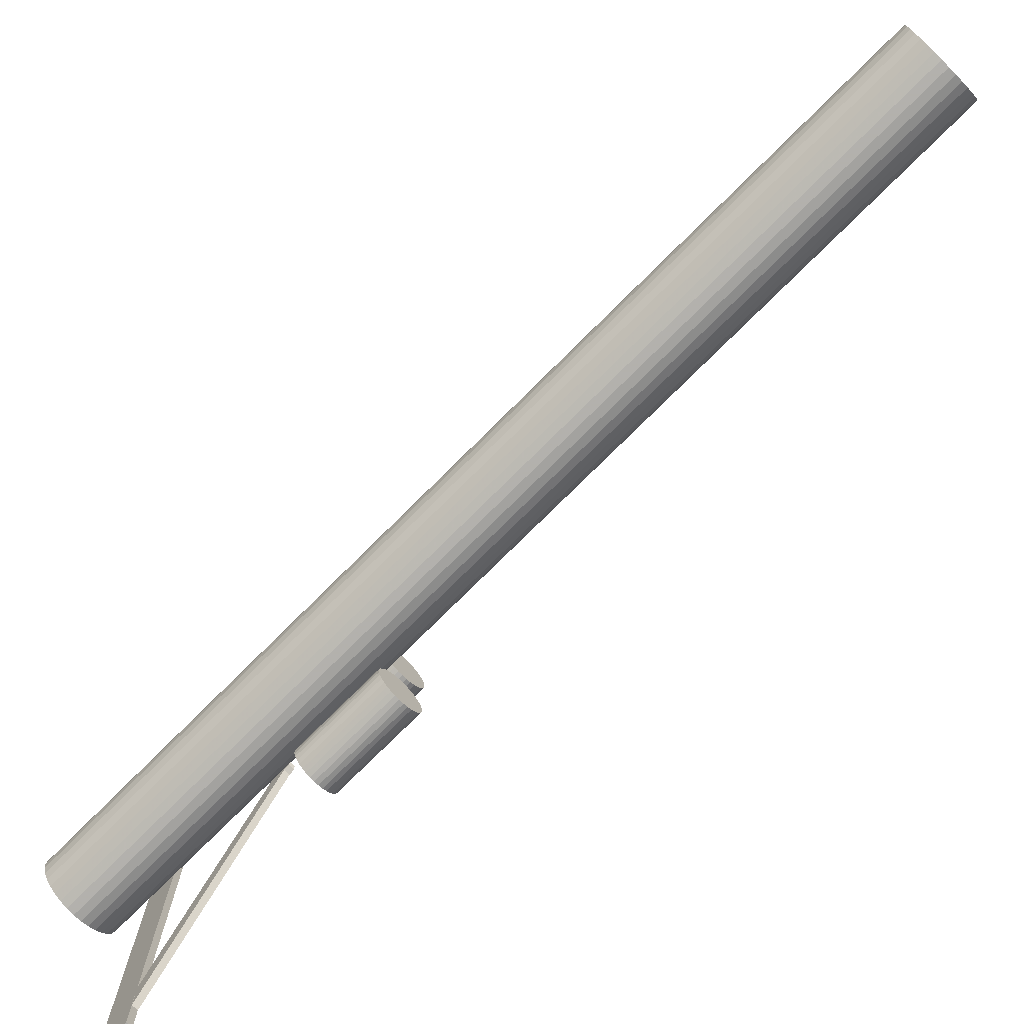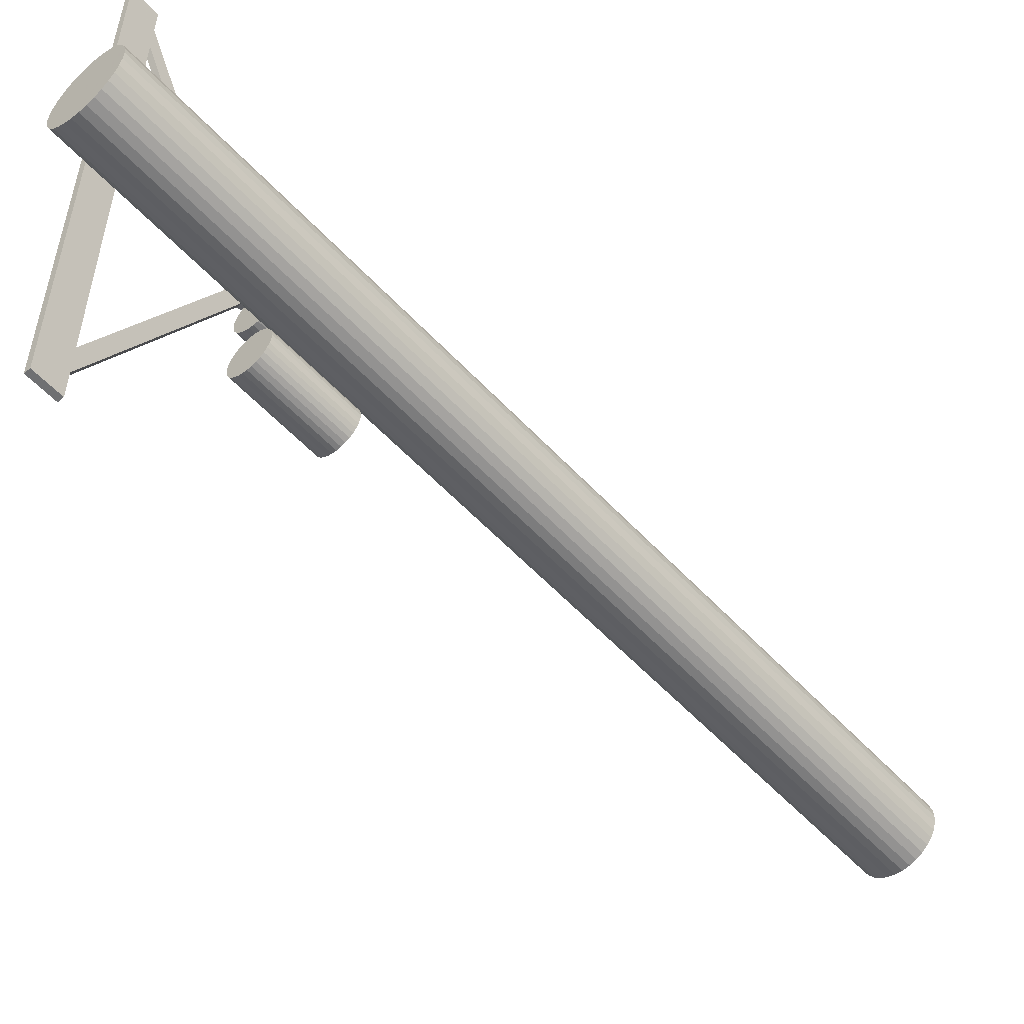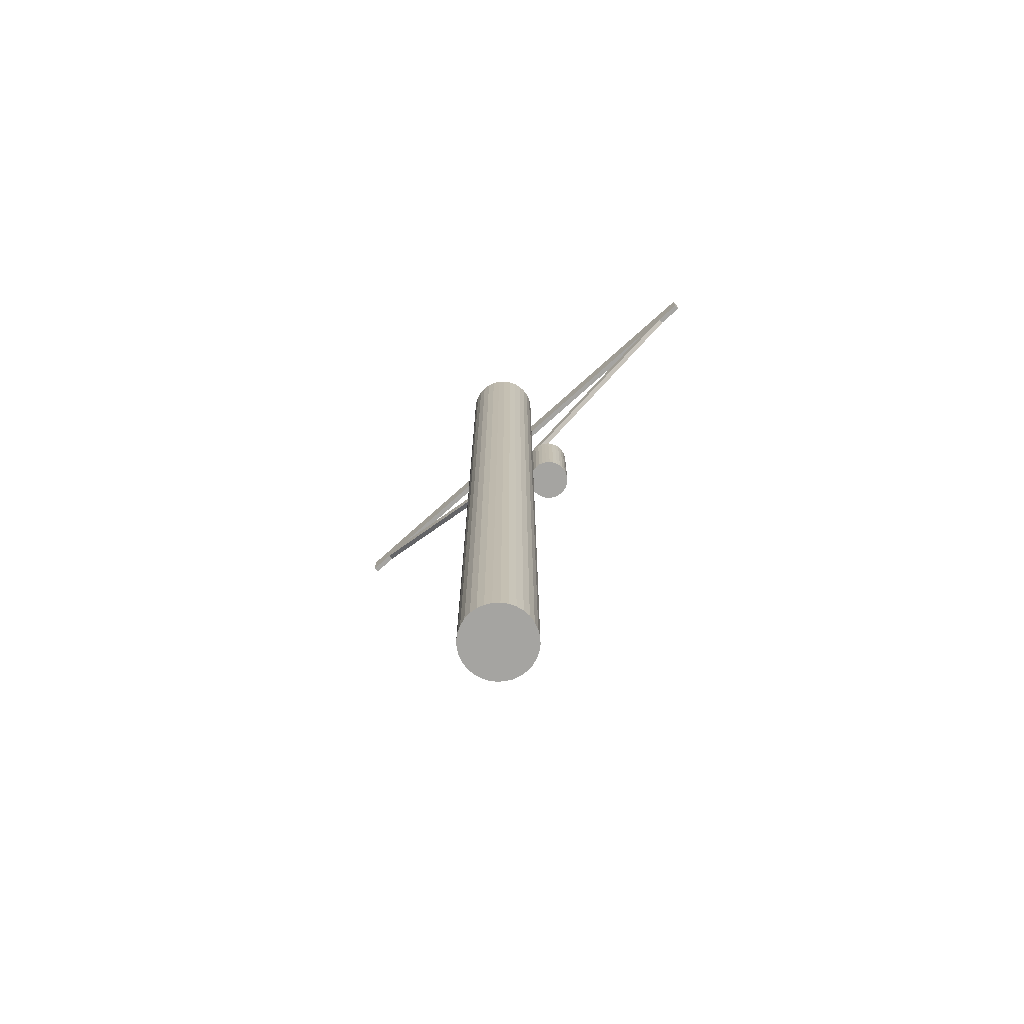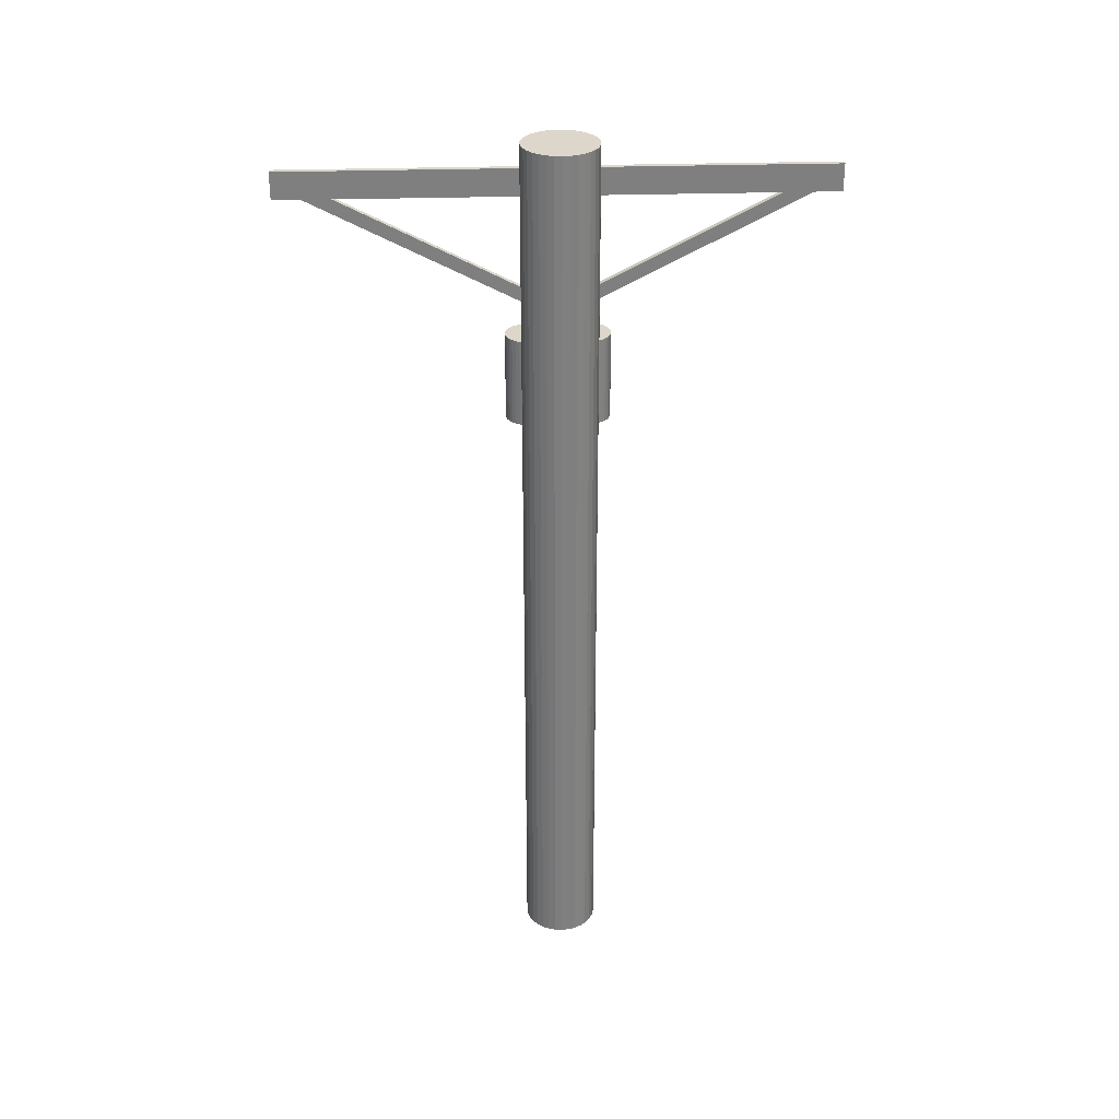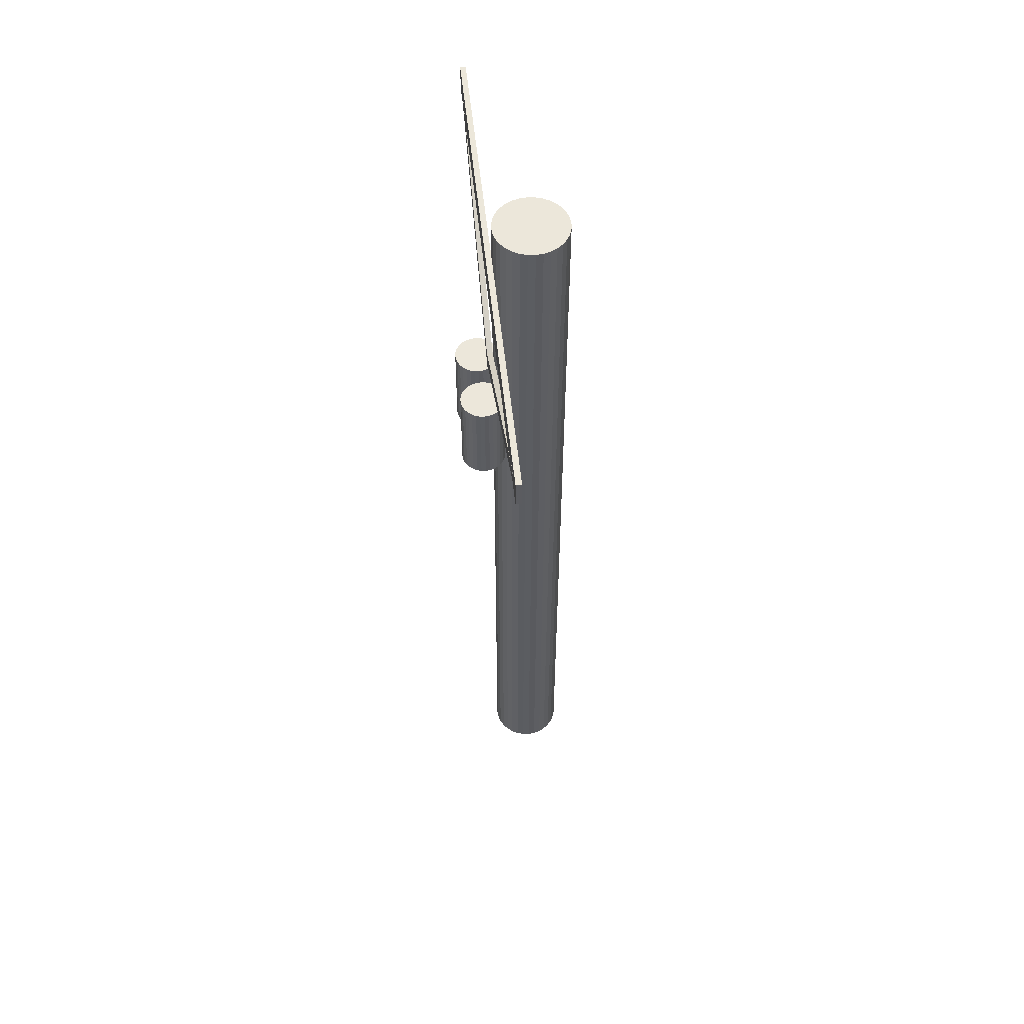
<metadata>
{"format":"obj","ext":"obj","renderer":"f3d","projection":"perspective","resolution":1024,"background":"white","views":[{"elev":-76.0,"azim":-45.1,"up":"+Z"},{"elev":-54.8,"azim":-138.4,"up":"+Z"},{"elev":-73.4,"azim":-47.9,"up":"+Y"},{"elev":30.4,"azim":-92.6,"up":"+Y"},{"elev":54.1,"azim":174.0,"up":"+Y"}]}
</metadata>
<code>
o Cylinder.002
v 0.34 4 -0.35
v 0.34 4.6 -0.35
v 0.3693 4 -0.3471
v 0.3693 4.6 -0.3471
v 0.3974 4 -0.3386
v 0.3974 4.6 -0.3386
v 0.4233 4 -0.3247
v 0.4233 4.6 -0.3247
v 0.4461 4 -0.3061
v 0.4461 4.6 -0.3061
v 0.4647 4 -0.2833
v 0.4647 4.6 -0.2833
v 0.4786 4 -0.2574
v 0.4786 4.6 -0.2574
v 0.4871 4 -0.2293
v 0.4871 4.6 -0.2293
v 0.49 4 -0.2
v 0.49 4.6 -0.2
v 0.4871 4 -0.1707
v 0.4871 4.6 -0.1707
v 0.4786 4 -0.1426
v 0.4786 4.6 -0.1426
v 0.4647 4 -0.1167
v 0.4647 4.6 -0.1167
v 0.4461 4 -0.09393
v 0.4461 4.6 -0.09393
v 0.4233 4 -0.07528
v 0.4233 4.6 -0.07528
v 0.3974 4 -0.06142
v 0.3974 4.6 -0.06142
v 0.3693 4 -0.05288
v 0.3693 4.6 -0.05288
v 0.34 4 -0.05
v 0.34 4.6 -0.05
v 0.3107 4 -0.05288
v 0.3107 4.6 -0.05288
v 0.2826 4 -0.06142
v 0.2826 4.6 -0.06142
v 0.2567 4 -0.07528
v 0.2567 4.6 -0.07528
v 0.2339 4 -0.09393
v 0.2339 4.6 -0.09393
v 0.2153 4 -0.1167
v 0.2153 4.6 -0.1167
v 0.2014 4 -0.1426
v 0.2014 4.6 -0.1426
v 0.1929 4 -0.1707
v 0.1929 4.6 -0.1707
v 0.19 4 -0.2
v 0.19 4.6 -0.2
v 0.1929 4 -0.2293
v 0.1929 4.6 -0.2293
v 0.2014 4 -0.2574
v 0.2014 4.6 -0.2574
v 0.2153 4 -0.2833
v 0.2153 4.6 -0.2833
v 0.2339 4 -0.3061
v 0.2339 4.6 -0.3061
v 0.2567 4 -0.3247
v 0.2567 4.6 -0.3247
v 0.2826 4 -0.3386
v 0.2826 4.6 -0.3386
v 0.3107 4 -0.3471
v 0.3107 4.6 -0.3471
f 1 2 4 3
f 3 4 6 5
f 5 6 8 7
f 7 8 10 9
f 9 10 12 11
f 11 12 14 13
f 13 14 16 15
f 15 16 18 17
f 17 18 20 19
f 19 20 22 21
f 21 22 24 23
f 23 24 26 25
f 25 26 28 27
f 27 28 30 29
f 29 30 32 31
f 31 32 34 33
f 33 34 36 35
f 35 36 38 37
f 37 38 40 39
f 39 40 42 41
f 41 42 44 43
f 43 44 46 45
f 45 46 48 47
f 47 48 50 49
f 49 50 52 51
f 51 52 54 53
f 53 54 56 55
f 55 56 58 57
f 57 58 60 59
f 59 60 62 61
f 4 2 64 62 60 58 56 54 52 50 48 46 44 42 40 38 36 34 32 30 28 26 24 22 20 18 16 14 12 10 8 6
f 63 64 2 1
f 61 62 64 63
f 1 3 5 7 9 11 13 15 17 19 21 23 25 27 29 31 33 35 37 39 41 43 45 47 49 51 53 55 57 59 61 63
o Cylinder.001
v 0.34 4 0.05
v 0.34 4.6 0.05
v 0.3693 4 0.05288
v 0.3693 4.6 0.05288
v 0.3974 4 0.06142
v 0.3974 4.6 0.06142
v 0.4233 4 0.07528
v 0.4233 4.6 0.07528
v 0.4461 4 0.09393
v 0.4461 4.6 0.09393
v 0.4647 4 0.1167
v 0.4647 4.6 0.1167
v 0.4786 4 0.1426
v 0.4786 4.6 0.1426
v 0.4871 4 0.1707
v 0.4871 4.6 0.1707
v 0.49 4 0.2
v 0.49 4.6 0.2
v 0.4871 4 0.2293
v 0.4871 4.6 0.2293
v 0.4786 4 0.2574
v 0.4786 4.6 0.2574
v 0.4647 4 0.2833
v 0.4647 4.6 0.2833
v 0.4461 4 0.3061
v 0.4461 4.6 0.3061
v 0.4233 4 0.3247
v 0.4233 4.6 0.3247
v 0.3974 4 0.3386
v 0.3974 4.6 0.3386
v 0.3693 4 0.3471
v 0.3693 4.6 0.3471
v 0.34 4 0.35
v 0.34 4.6 0.35
v 0.3107 4 0.3471
v 0.3107 4.6 0.3471
v 0.2826 4 0.3386
v 0.2826 4.6 0.3386
v 0.2567 4 0.3247
v 0.2567 4.6 0.3247
v 0.2339 4 0.3061
v 0.2339 4.6 0.3061
v 0.2153 4 0.2833
v 0.2153 4.6 0.2833
v 0.2014 4 0.2574
v 0.2014 4.6 0.2574
v 0.1929 4 0.2293
v 0.1929 4.6 0.2293
v 0.19 4 0.2
v 0.19 4.6 0.2
v 0.1929 4 0.1707
v 0.1929 4.6 0.1707
v 0.2014 4 0.1426
v 0.2014 4.6 0.1426
v 0.2153 4 0.1167
v 0.2153 4.6 0.1167
v 0.2339 4 0.09393
v 0.2339 4.6 0.09393
v 0.2567 4 0.07528
v 0.2567 4.6 0.07528
v 0.2826 4 0.06142
v 0.2826 4.6 0.06142
v 0.3107 4 0.05288
v 0.3107 4.6 0.05288
f 65 66 68 67
f 67 68 70 69
f 69 70 72 71
f 71 72 74 73
f 73 74 76 75
f 75 76 78 77
f 77 78 80 79
f 79 80 82 81
f 81 82 84 83
f 83 84 86 85
f 85 86 88 87
f 87 88 90 89
f 89 90 92 91
f 91 92 94 93
f 93 94 96 95
f 95 96 98 97
f 97 98 100 99
f 99 100 102 101
f 101 102 104 103
f 103 104 106 105
f 105 106 108 107
f 107 108 110 109
f 109 110 112 111
f 111 112 114 113
f 113 114 116 115
f 115 116 118 117
f 117 118 120 119
f 119 120 122 121
f 121 122 124 123
f 123 124 126 125
f 68 66 128 126 124 122 120 118 116 114 112 110 108 106 104 102 100 98 96 94 92 90 88 86 84 82 80 78 76 74 72 70
f 127 128 66 65
f 125 126 128 127
f 65 67 69 71 73 75 77 79 81 83 85 87 89 91 93 95 97 99 101 103 105 107 109 111 113 115 117 119 121 123 125 127
o Cube.002_Cube.004
v 0.251 4.723 0.02304
v 0.251 5.598 -1.664
v 0.289 5.598 -1.664
v 0.289 4.723 0.02304
v 0.251 4.802 0.06398
v 0.251 5.677 -1.623
v 0.289 5.677 -1.623
v 0.289 4.802 0.06398
f 133 134 130 129
f 134 135 131 130
f 135 136 132 131
f 136 133 129 132
f 129 130 131 132
f 136 135 134 133
o Cube.001_Cube.002
v 0.251 5.598 1.664
v 0.251 4.723 -0.02303
v 0.289 4.723 -0.02303
v 0.289 5.598 1.664
v 0.251 5.677 1.623
v 0.251 4.802 -0.06398
v 0.289 4.802 -0.06398
v 0.289 5.677 1.623
f 141 142 138 137
f 142 143 139 138
f 143 144 140 139
f 144 141 137 140
f 137 138 139 140
f 144 143 142 141
o Cube_Cube.001
v 0.2506 5.572 1.8
v 0.2506 5.572 -1.8
v 0.2886 5.572 -1.8
v 0.2886 5.572 1.8
v 0.2506 5.756 1.8
v 0.2506 5.756 -1.8
v 0.2886 5.756 -1.8
v 0.2886 5.756 1.8
f 149 150 146 145
f 150 151 147 146
f 151 152 148 147
f 152 149 145 148
f 145 146 147 148
f 152 151 150 149
o Cylinder
v 0 0 -0.25
v 0 6 -0.25
v 0.04877 0 -0.2452
v 0.04877 6 -0.2452
v 0.09567 0 -0.231
v 0.09567 6 -0.231
v 0.1389 0 -0.2079
v 0.1389 6 -0.2079
v 0.1768 0 -0.1768
v 0.1768 6 -0.1768
v 0.2079 0 -0.1389
v 0.2079 6 -0.1389
v 0.231 0 -0.09567
v 0.231 6 -0.09567
v 0.2452 0 -0.04877
v 0.2452 6 -0.04877
v 0.25 0 -0
v 0.25 6 -0
v 0.2452 0 0.04877
v 0.2452 6 0.04877
v 0.231 0 0.09567
v 0.231 6 0.09567
v 0.2079 0 0.1389
v 0.2079 6 0.1389
v 0.1768 0 0.1768
v 0.1768 6 0.1768
v 0.1389 0 0.2079
v 0.1389 6 0.2079
v 0.09567 0 0.231
v 0.09567 6 0.231
v 0.04877 0 0.2452
v 0.04877 6 0.2452
v -0 0 0.25
v -0 6 0.25
v -0.04877 0 0.2452
v -0.04877 6 0.2452
v -0.09567 0 0.231
v -0.09567 6 0.231
v -0.1389 0 0.2079
v -0.1389 6 0.2079
v -0.1768 0 0.1768
v -0.1768 6 0.1768
v -0.2079 0 0.1389
v -0.2079 6 0.1389
v -0.231 0 0.09567
v -0.231 6 0.09567
v -0.2452 0 0.04877
v -0.2452 6 0.04877
v -0.25 0 -0
v -0.25 6 -0
v -0.2452 0 -0.04877
v -0.2452 6 -0.04877
v -0.231 0 -0.09567
v -0.231 6 -0.09567
v -0.2079 0 -0.1389
v -0.2079 6 -0.1389
v -0.1768 0 -0.1768
v -0.1768 6 -0.1768
v -0.1389 0 -0.2079
v -0.1389 6 -0.2079
v -0.09567 0 -0.231
v -0.09567 6 -0.231
v -0.04877 0 -0.2452
v -0.04877 6 -0.2452
f 156 154 216 214 212 210 208 206 204 202 200 198 196 194 192 190 188 186 184 182 180 178 176 174 172 170 168 166 164 162 160 158
f 153 155 157 159 161 163 165 167 169 171 173 175 177 179 181 183 185 187 189 191 193 195 197 199 201 203 205 207 209 211 213 215
f 153 154 156 155
f 155 156 158 157
f 157 158 160 159
f 159 160 162 161
f 161 162 164 163
f 163 164 166 165
f 165 166 168 167
f 167 168 170 169
f 169 170 172 171
f 171 172 174 173
f 173 174 176 175
f 175 176 178 177
f 177 178 180 179
f 179 180 182 181
f 181 182 184 183
f 183 184 186 185
f 185 186 188 187
f 187 188 190 189
f 189 190 192 191
f 191 192 194 193
f 193 194 196 195
f 195 196 198 197
f 197 198 200 199
f 199 200 202 201
f 201 202 204 203
f 203 204 206 205
f 205 206 208 207
f 207 208 210 209
f 209 210 212 211
f 211 212 214 213
f 215 216 154 153
f 213 214 216 215

</code>
